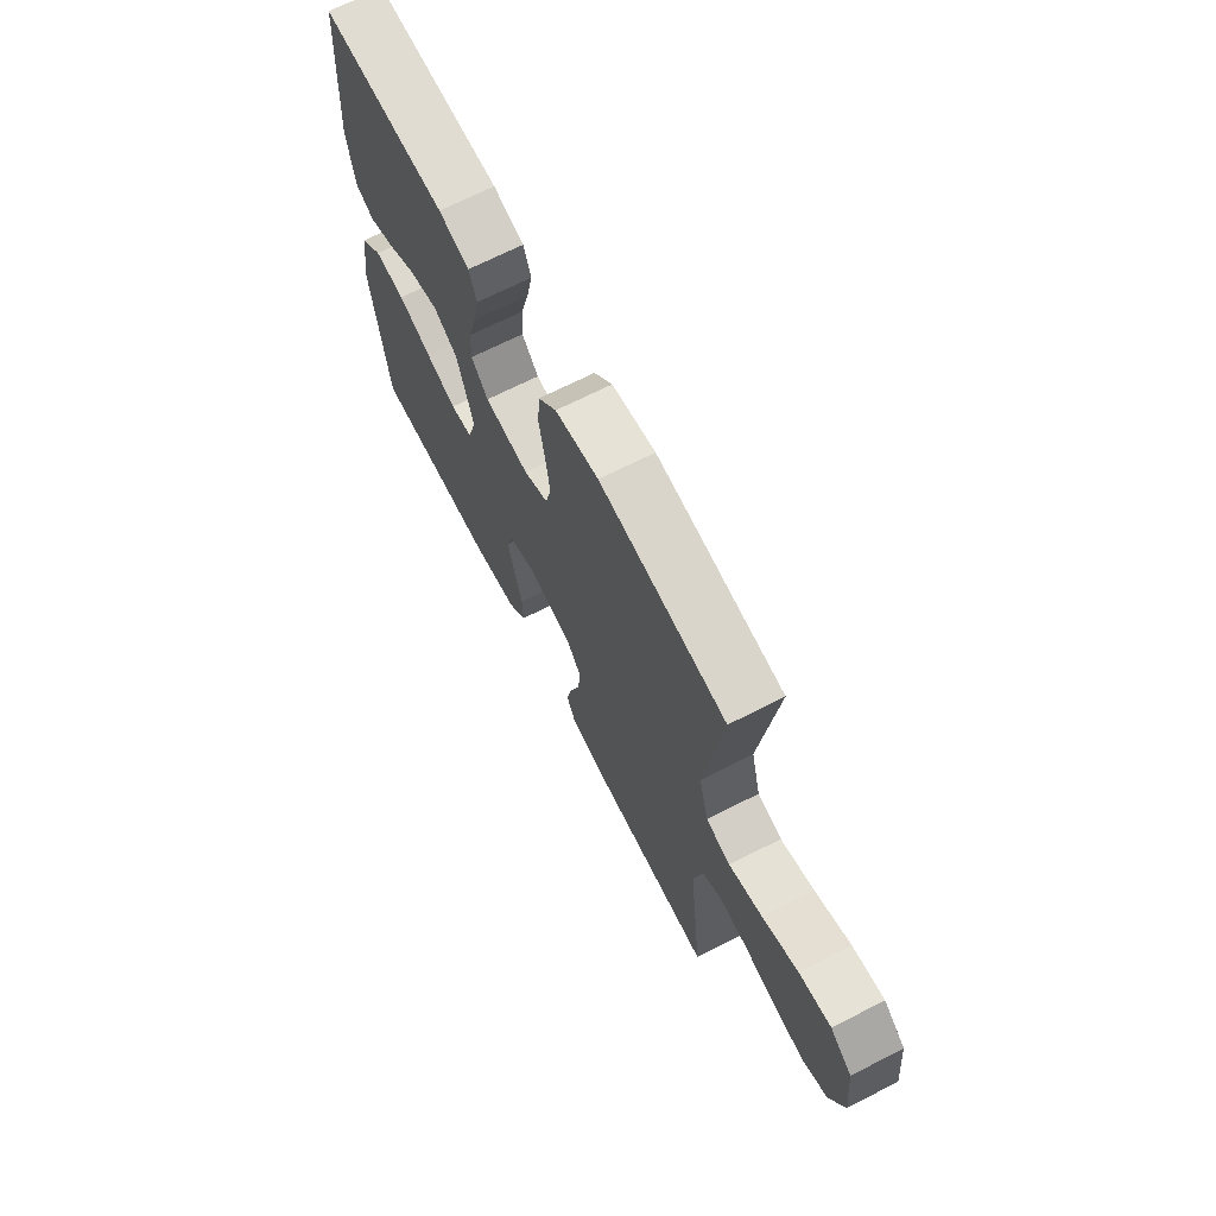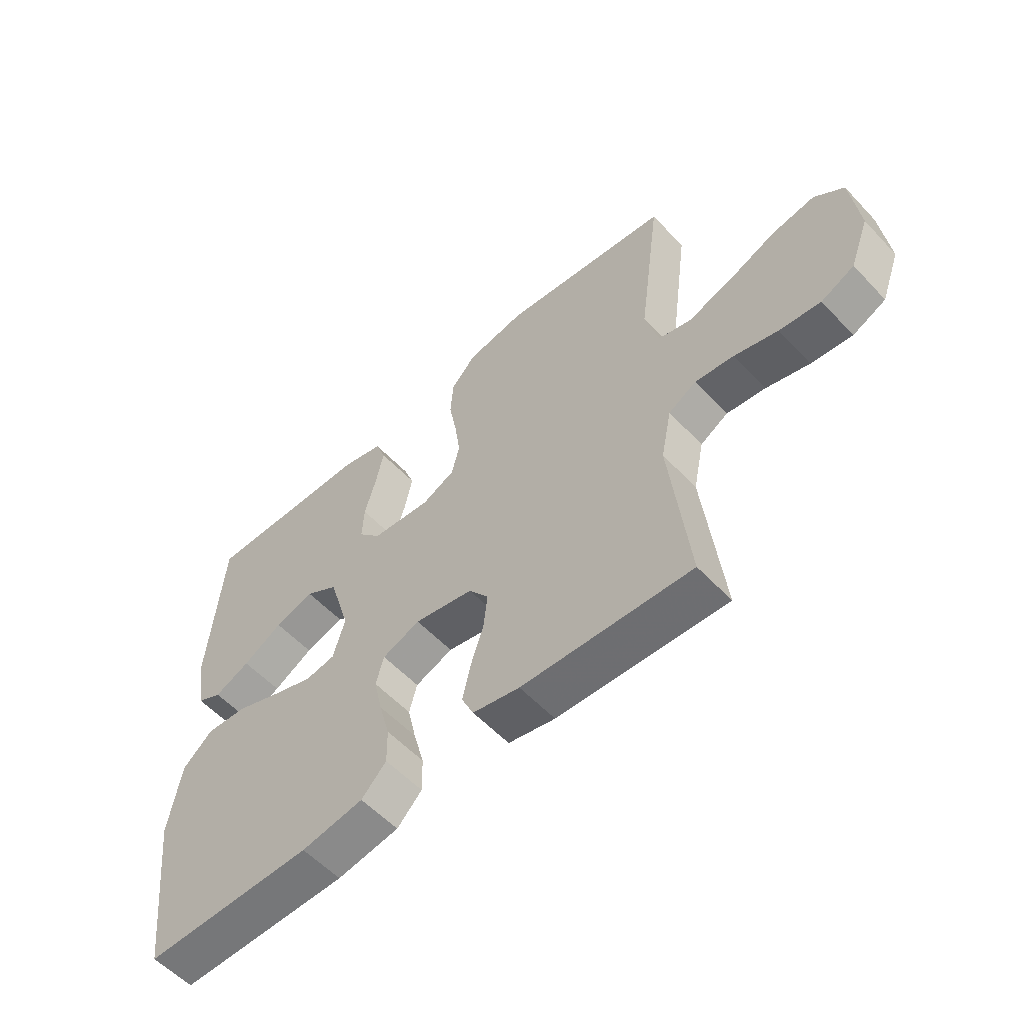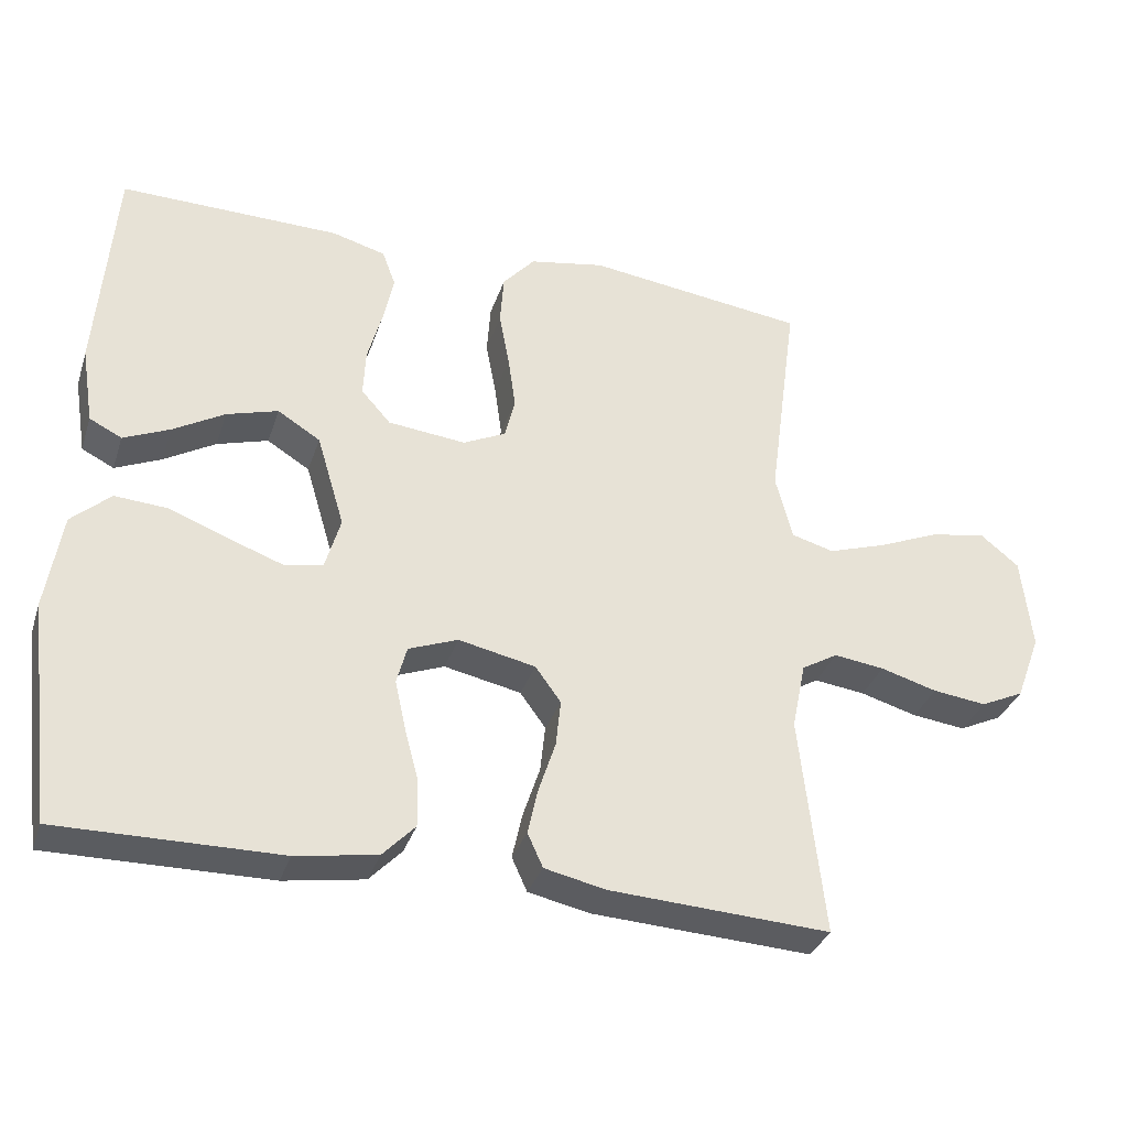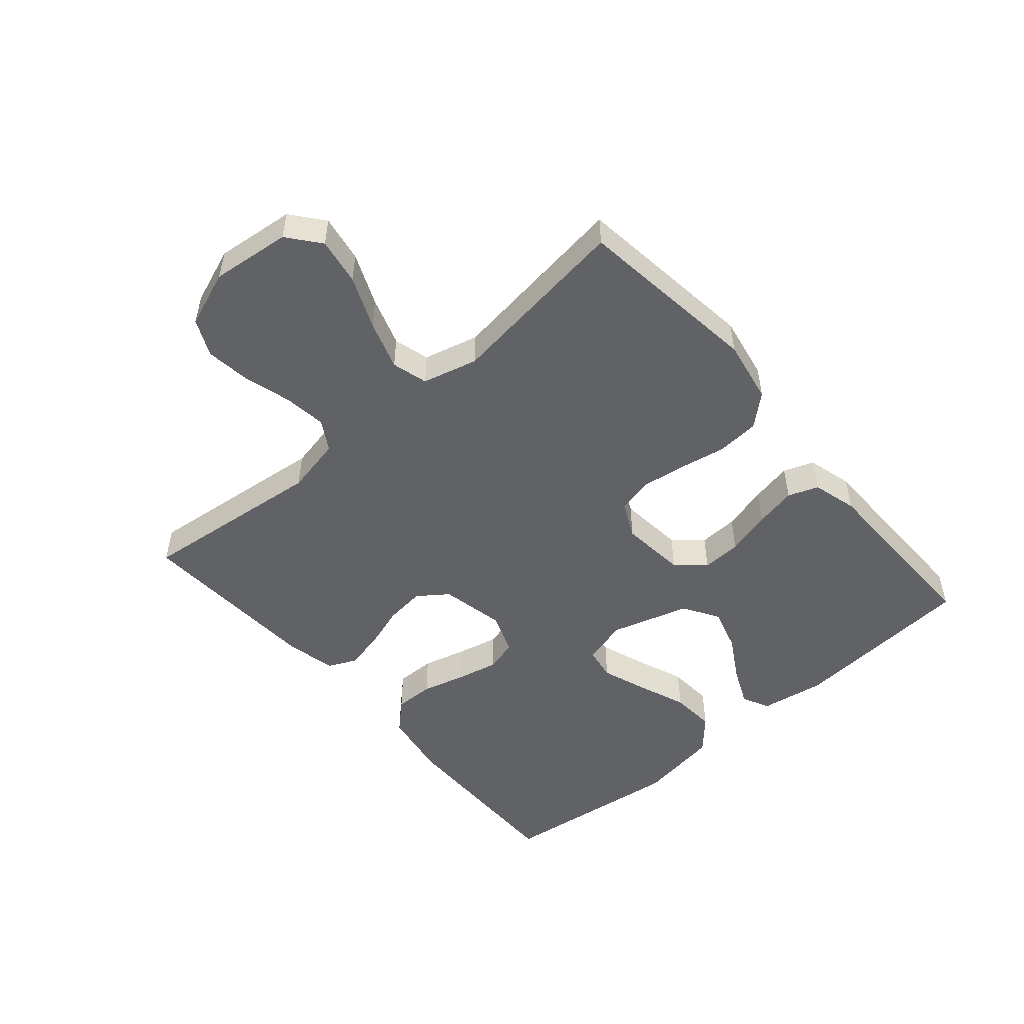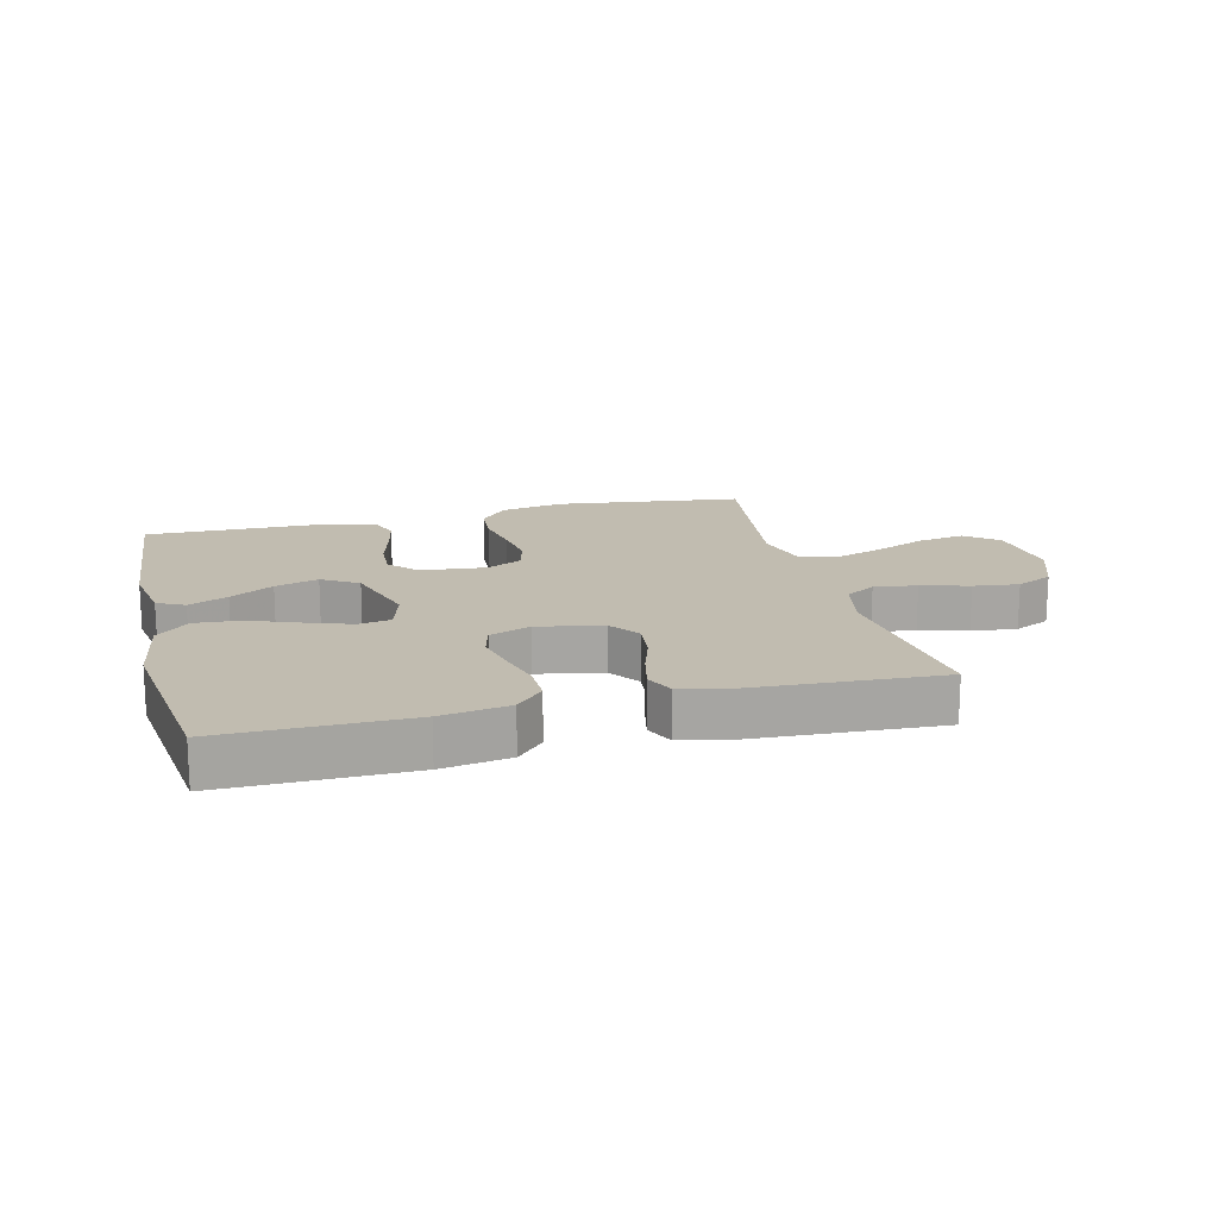
<metadata>
{"format":"obj","ext":"obj","renderer":"f3d","projection":"perspective","resolution":1024,"background":"white","views":[{"elev":68.4,"azim":-117.1,"up":"+Z"},{"elev":-56.7,"azim":-137.5,"up":"+Z"},{"elev":-33.8,"azim":162.8,"up":"+Z"},{"elev":-50.7,"azim":-49.3,"up":"+Y"},{"elev":16.5,"azim":165.9,"up":"+Y"}]}
</metadata>
<code>
v 0.5 0.07 0.5
v 0.523 0.07 0.2
v 0.506 0.07 0.095
v 0.462 0.07 0.073
v 0.399 0.07 0.101
v 0.329 0.07 0.142
v 0.259 0.07 0.163
v 0.201 0.07 0.127
v 0.163 0.07 0
v 0.184 0.07 -0.073
v 0.237 0.07 -0.082
v 0.31 0.07 -0.056
v 0.39 0.07 -0.025
v 0.463 0.07 -0.02
v 0.516 0.07 -0.068
v 0.537 0.07 -0.2
v 0.5 0.07 -0.5
v 0.2 0.07 -0.497
v 0.09 0.07 -0.479
v 0.046 0.07 -0.433
v 0.047 0.07 -0.369
v 0.066 0.07 -0.298
v 0.081 0.07 -0.231
v 0.067 0.07 -0.179
v 0 0.07 -0.153
v -0.105 0.07 -0.175
v -0.14 0.07 -0.223
v -0.133 0.07 -0.287
v -0.11 0.07 -0.357
v -0.096 0.07 -0.42
v -0.117 0.07 -0.466
v -0.2 0.07 -0.484
v -0.5 0.07 -0.5
v -0.467 0.07 -0.2
v -0.486 0.07 -0.108
v -0.535 0.07 -0.079
v -0.604 0.07 -0.088
v -0.681 0.07 -0.11
v -0.754 0.07 -0.119
v -0.813 0.07 -0.091
v -0.847 0.07 0
v -0.833 0.07 0.128
v -0.781 0.07 0.17
v -0.705 0.07 0.157
v -0.62 0.07 0.121
v -0.541 0.07 0.095
v -0.483 0.07 0.111
v -0.46 0.07 0.2
v -0.5 0.07 0.5
v -0.2 0.07 0.538
v -0.097 0.07 0.519
v -0.053 0.07 0.469
v -0.048 0.07 0.4
v -0.062 0.07 0.324
v -0.072 0.07 0.252
v -0.058 0.07 0.195
v 0 0.07 0.167
v 0.106 0.07 0.178
v 0.146 0.07 0.223
v 0.143 0.07 0.287
v 0.123 0.07 0.36
v 0.109 0.07 0.427
v 0.127 0.07 0.476
v 0.2 0.07 0.496
v 0.5 0 0.5
v 0.523 0 0.2
v 0.506 0 0.095
v 0.462 0 0.073
v 0.399 0 0.101
v 0.329 0 0.142
v 0.259 0 0.163
v 0.201 0 0.127
v 0.163 0 0
v 0.184 0 -0.073
v 0.237 0 -0.082
v 0.31 0 -0.056
v 0.39 0 -0.025
v 0.463 0 -0.02
v 0.516 0 -0.068
v 0.537 0 -0.2
v 0.5 0 -0.5
v 0.2 0 -0.497
v 0.09 0 -0.479
v 0.046 0 -0.433
v 0.047 0 -0.369
v 0.066 0 -0.298
v 0.081 0 -0.231
v 0.067 0 -0.179
v 0 0 -0.153
v -0.105 0 -0.175
v -0.14 0 -0.223
v -0.133 0 -0.287
v -0.11 0 -0.357
v -0.096 0 -0.42
v -0.117 0 -0.466
v -0.2 0 -0.484
v -0.5 0 -0.5
v -0.467 0 -0.2
v -0.486 0 -0.108
v -0.535 0 -0.079
v -0.604 0 -0.088
v -0.681 0 -0.11
v -0.754 0 -0.119
v -0.813 0 -0.091
v -0.847 0 0
v -0.833 0 0.128
v -0.781 0 0.17
v -0.705 0 0.157
v -0.62 0 0.121
v -0.541 0 0.095
v -0.483 0 0.111
v -0.46 0 0.2
v -0.5 0 0.5
v -0.2 0 0.538
v -0.097 0 0.519
v -0.053 0 0.469
v -0.048 0 0.4
v -0.062 0 0.324
v -0.072 0 0.252
v -0.058 0 0.195
v 0 0 0.167
v 0.106 0 0.178
v 0.146 0 0.223
v 0.143 0 0.287
v 0.123 0 0.36
v 0.109 0 0.427
v 0.127 0 0.476
v 0.2 0 0.496
f 60 61 62 63
f 60 63 64 1
f 51 52 53 54
f 51 54 55
f 48 49 50 51
f 47 48 51 55
f 42 43 44 45
f 42 45 46
f 41 42 46
f 40 41 46 47
f 37 38 39 40
f 36 37 40 47
f 31 32 33 34
f 31 34 35
f 28 29 30 31
f 27 28 31 35
f 26 27 35 36
f 19 20 21 22
f 19 22 23
f 18 19 23
f 17 18 23 24
f 15 16 17 24
f 12 13 14 15
f 11 12 15 24
f 3 4 5 6
f 3 6 7
f 2 3 7
f 59 60 1 2
f 58 59 2 7
f 57 58 7 8
f 36 47 55 56
f 25 26 36 56
f 25 56 57
f 10 11 24 25
f 9 10 25 57
f 8 9 57
f 127 126 125 124
f 65 128 127 124
f 118 117 116 115
f 119 118 115
f 115 114 113 112
f 119 115 112 111
f 109 108 107 106
f 110 109 106
f 110 106 105
f 111 110 105 104
f 104 103 102 101
f 111 104 101 100
f 98 97 96 95
f 99 98 95
f 95 94 93 92
f 99 95 92 91
f 100 99 91 90
f 86 85 84 83
f 87 86 83
f 87 83 82
f 88 87 82 81
f 88 81 80 79
f 79 78 77 76
f 88 79 76 75
f 70 69 68 67
f 71 70 67
f 71 67 66
f 66 65 124 123
f 71 66 123 122
f 72 71 122 121
f 120 119 111 100
f 120 100 90 89
f 121 120 89
f 89 88 75 74
f 121 89 74 73
f 121 73 72
f 1 65 66 2
f 2 66 67 3
f 3 67 68 4
f 4 68 69 5
f 5 69 70 6
f 6 70 71 7
f 7 71 72 8
f 8 72 73 9
f 9 73 74 10
f 10 74 75 11
f 11 75 76 12
f 12 76 77 13
f 13 77 78 14
f 14 78 79 15
f 15 79 80 16
f 16 80 81 17
f 17 81 82 18
f 18 82 83 19
f 19 83 84 20
f 20 84 85 21
f 21 85 86 22
f 22 86 87 23
f 23 87 88 24
f 24 88 89 25
f 25 89 90 26
f 26 90 91 27
f 27 91 92 28
f 28 92 93 29
f 29 93 94 30
f 30 94 95 31
f 31 95 96 32
f 32 96 97 33
f 33 97 98 34
f 34 98 99 35
f 35 99 100 36
f 36 100 101 37
f 37 101 102 38
f 38 102 103 39
f 39 103 104 40
f 40 104 105 41
f 41 105 106 42
f 42 106 107 43
f 43 107 108 44
f 44 108 109 45
f 45 109 110 46
f 46 110 111 47
f 47 111 112 48
f 48 112 113 49
f 49 113 114 50
f 50 114 115 51
f 51 115 116 52
f 52 116 117 53
f 53 117 118 54
f 54 118 119 55
f 55 119 120 56
f 56 120 121 57
f 57 121 122 58
f 58 122 123 59
f 59 123 124 60
f 60 124 125 61
f 61 125 126 62
f 62 126 127 63
f 63 127 128 64
f 64 128 65 1

</code>
